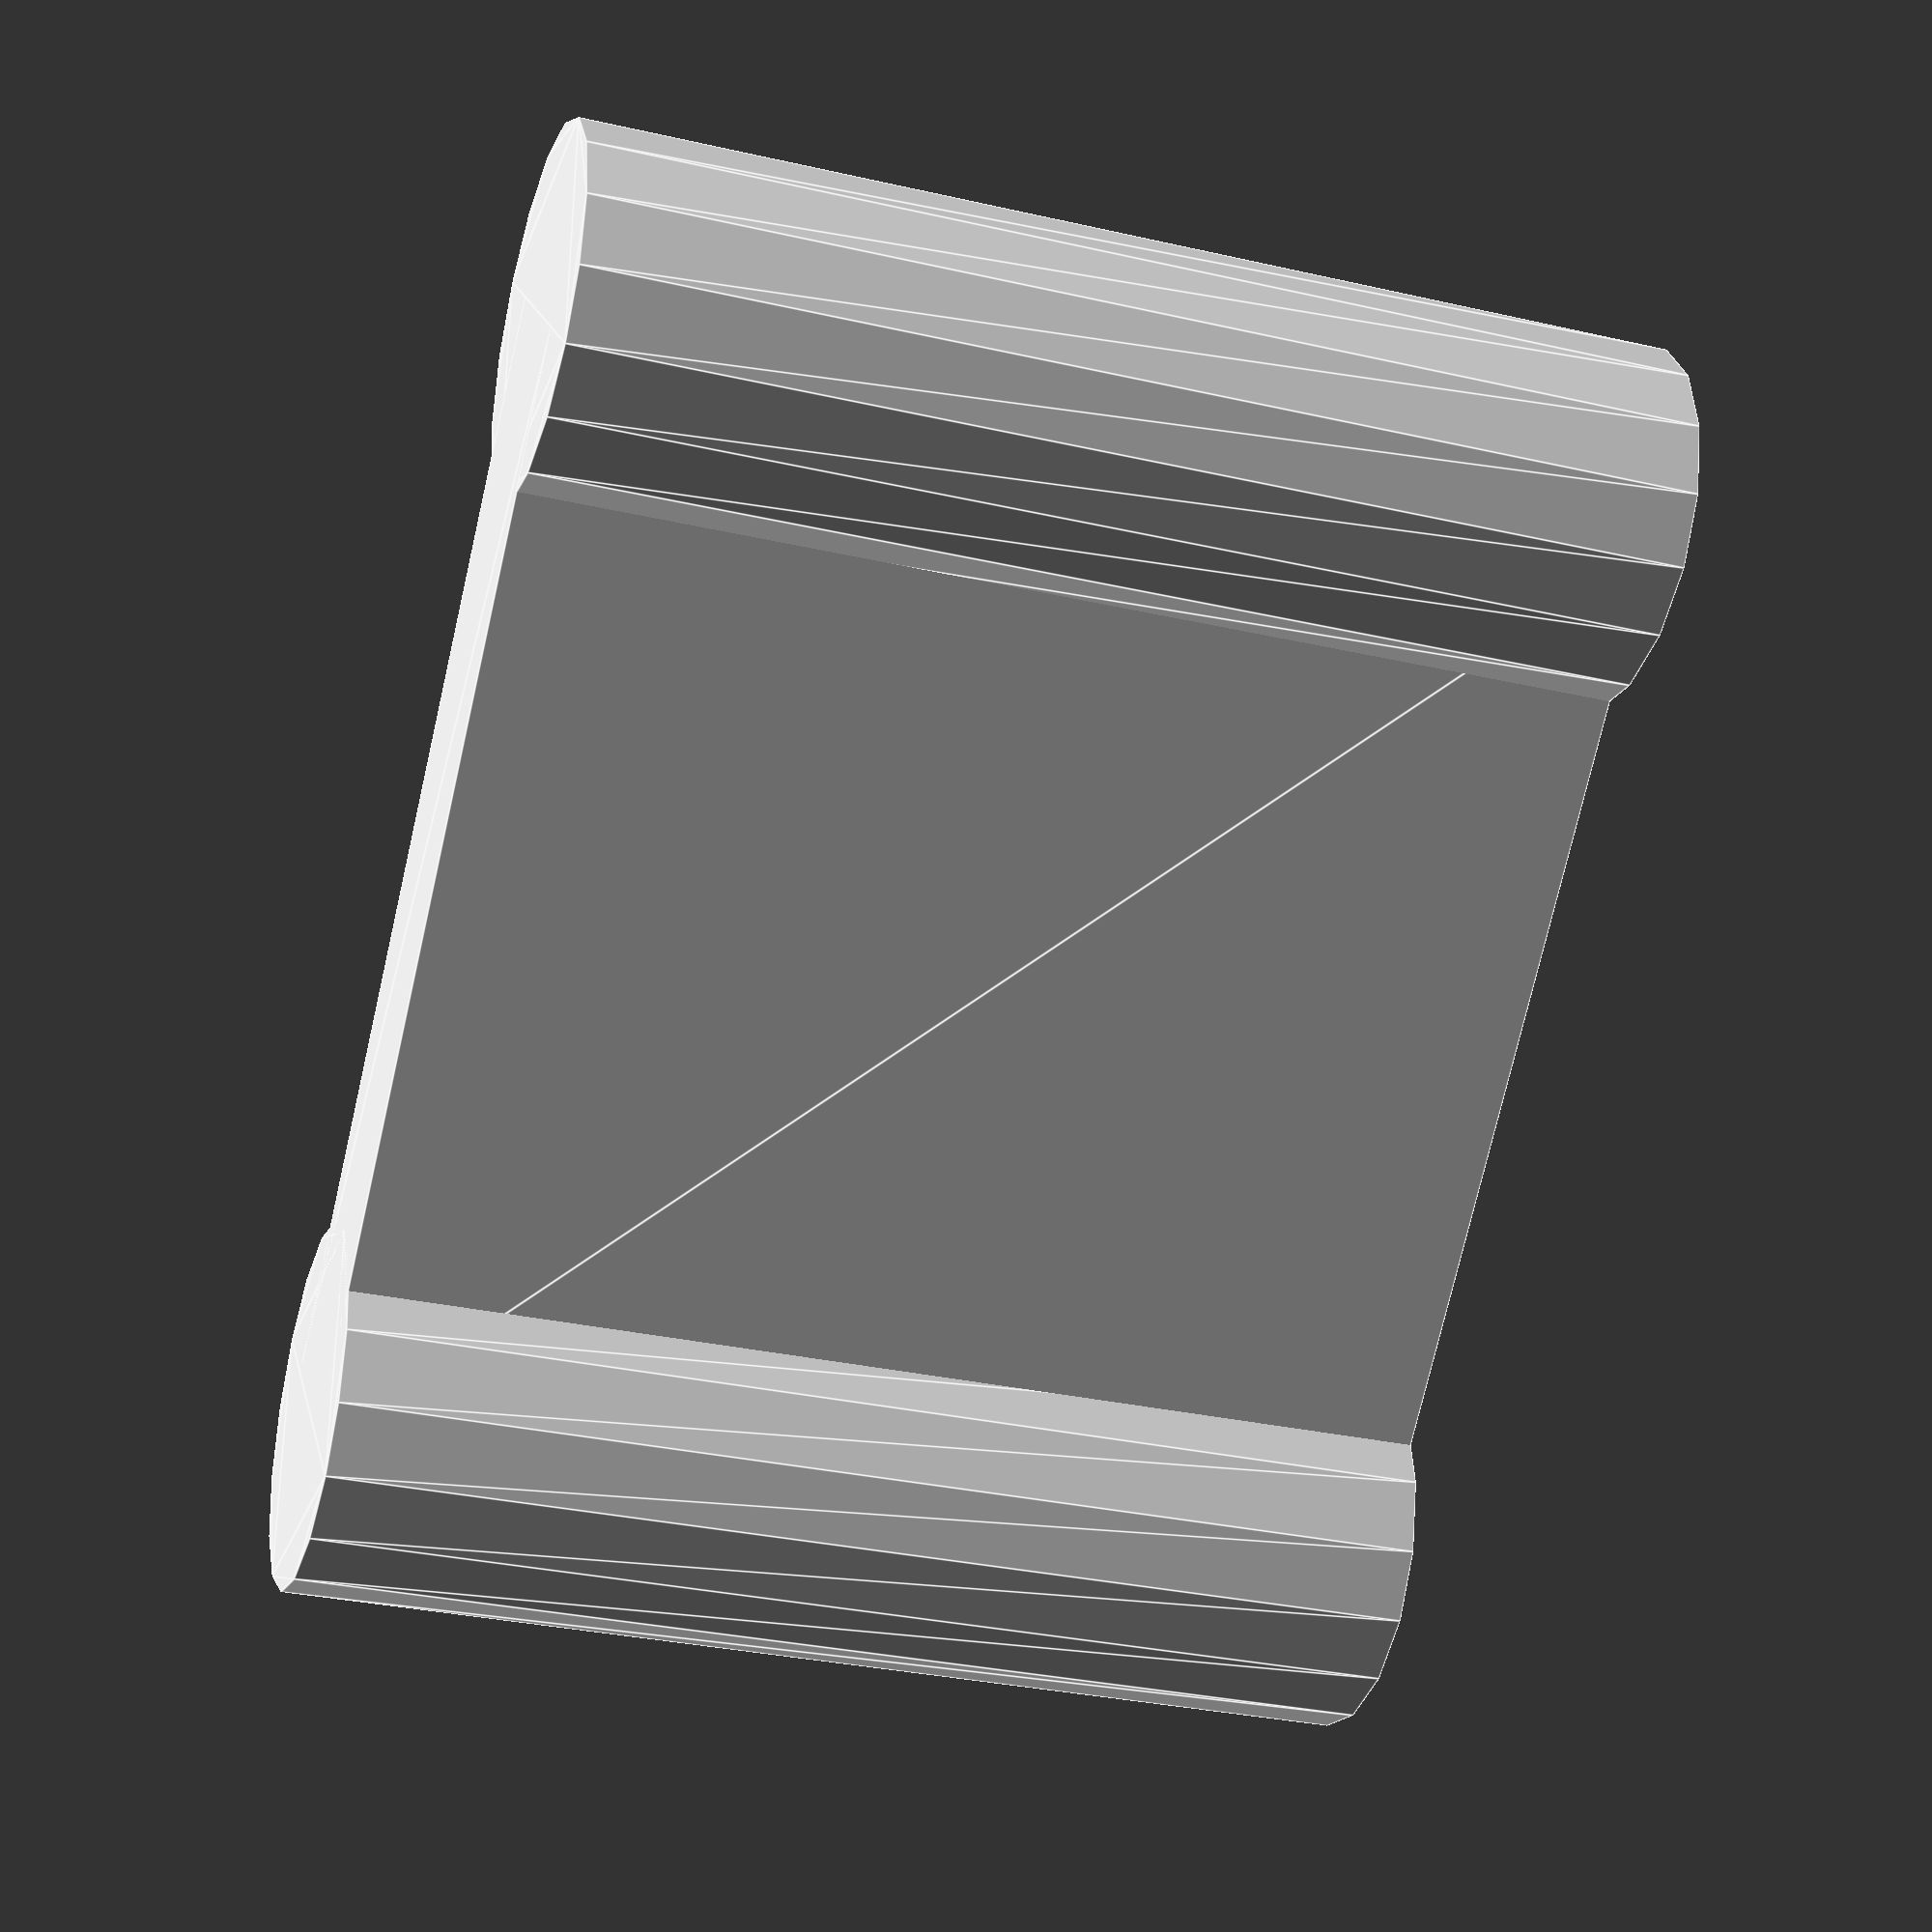
<openscad>
height = 30;
radius = 5;
lenght = 30;
middle_width = 5;
module extrudedCircle(){
	linear_extrude(height=height){
		circle(radius);
	}
}

extrudedCircle();

translate([lenght,0,0]){
	extrudedCircle();
}

translate([0,-middle_width/2,0]){
	linear_extrude(height=height){
		square([lenght,middle_width],0);
	}
}
</openscad>
<views>
elev=31.0 azim=136.3 roll=71.8 proj=p view=edges
</views>
